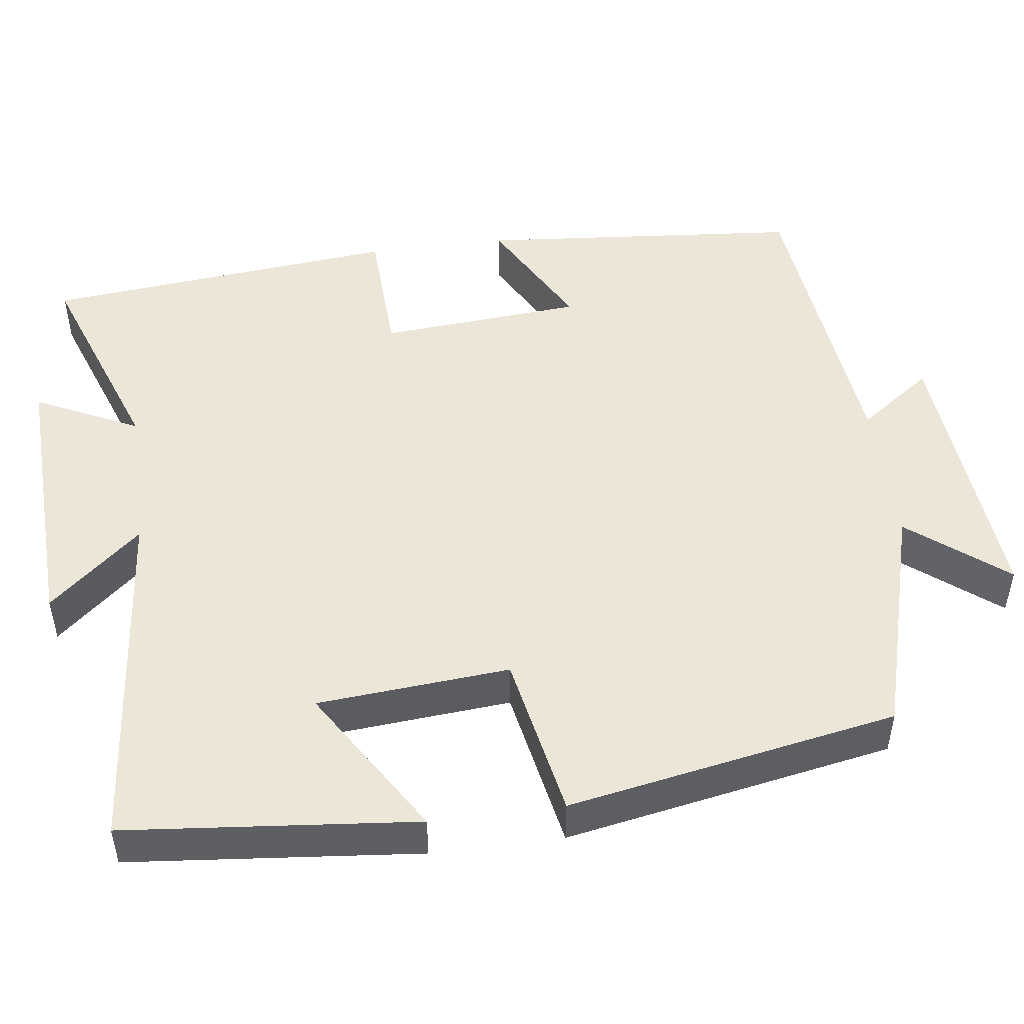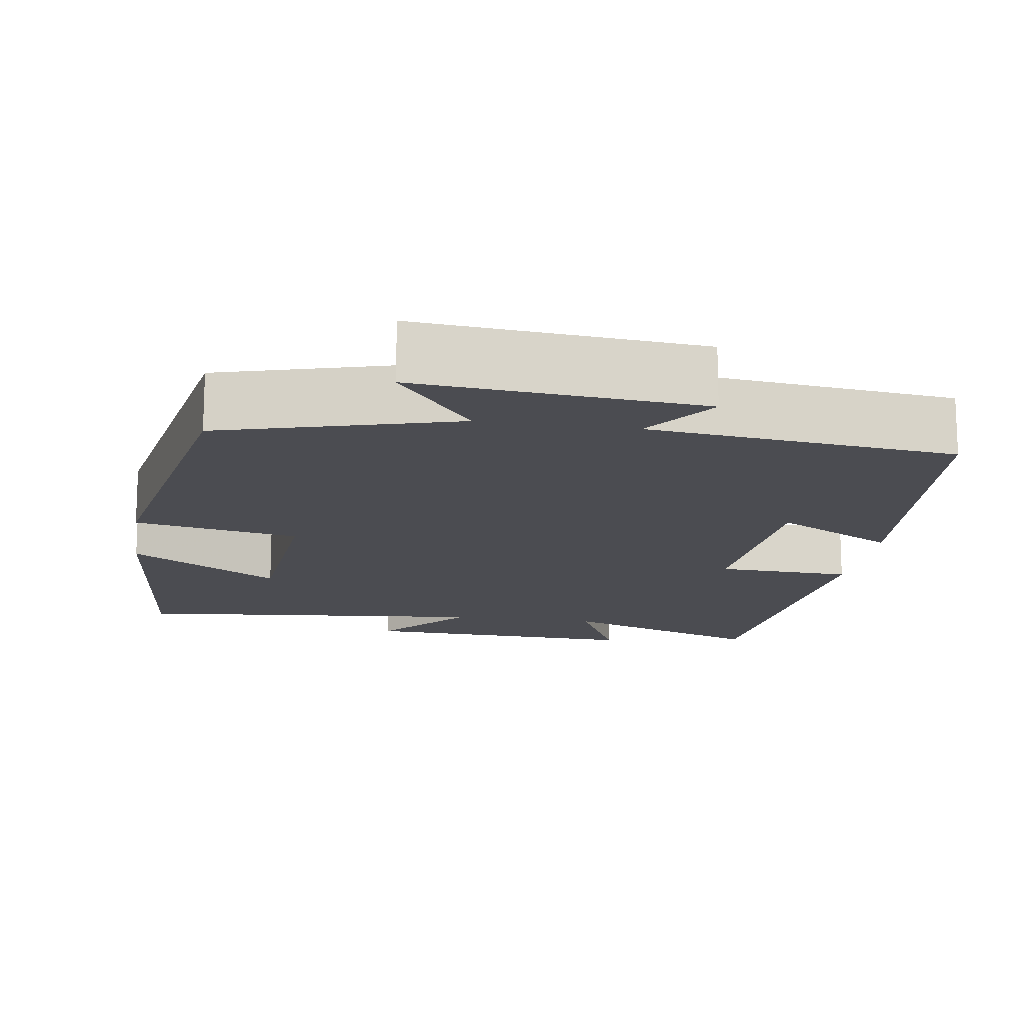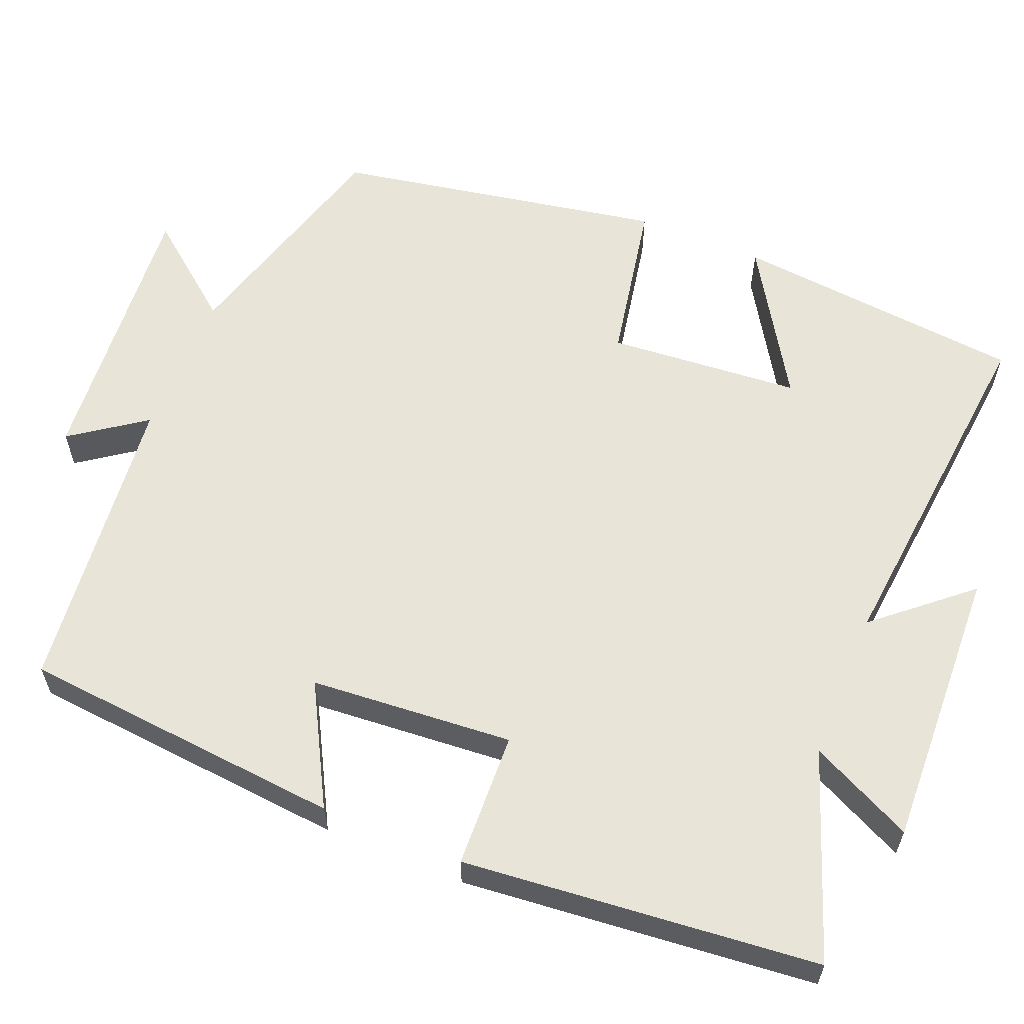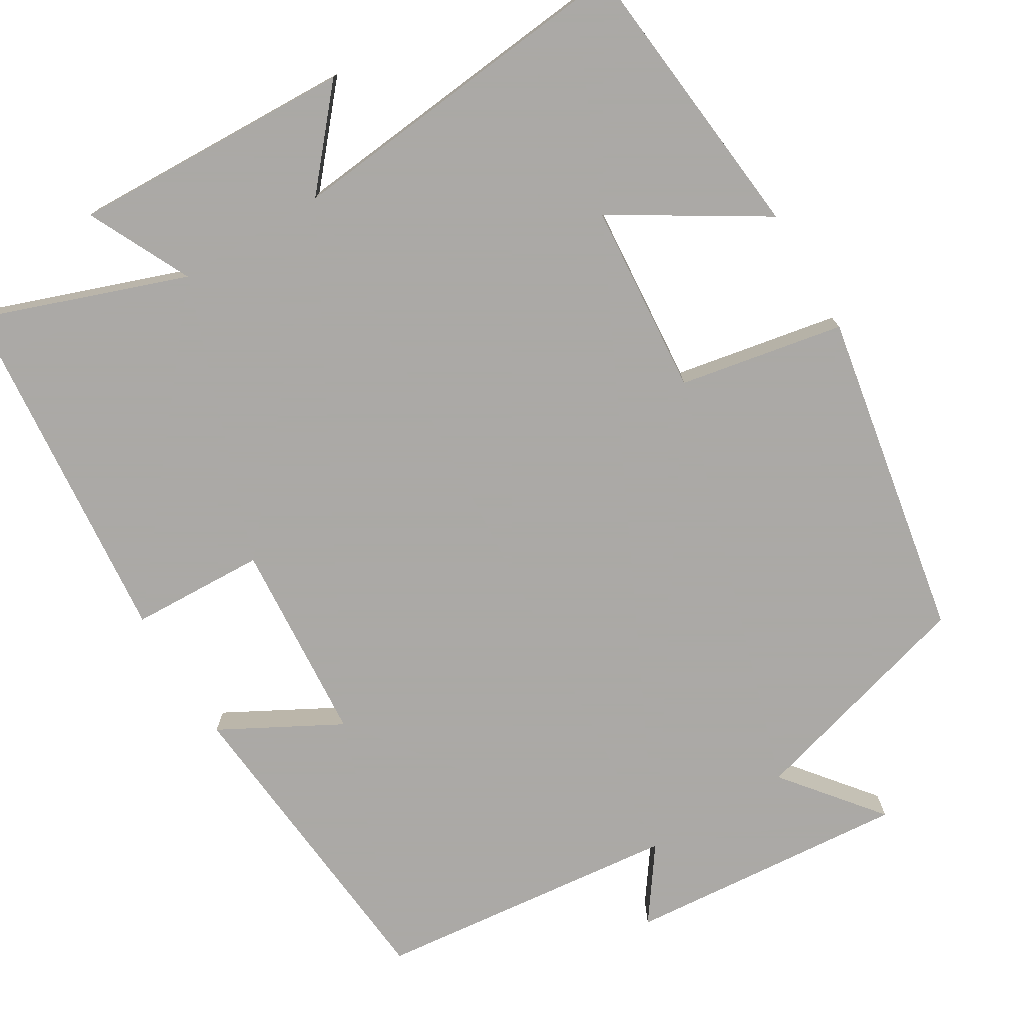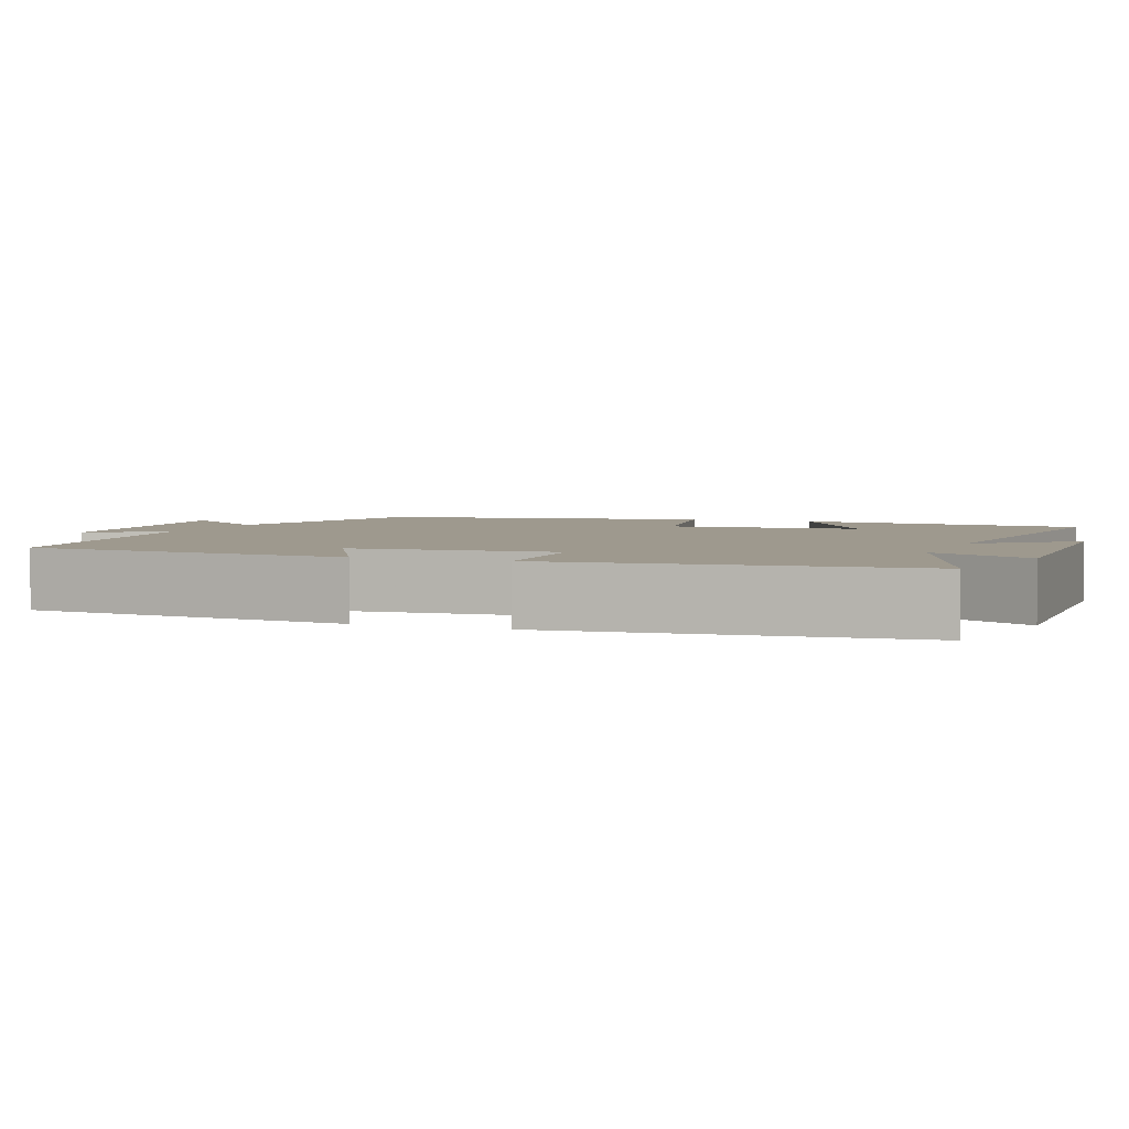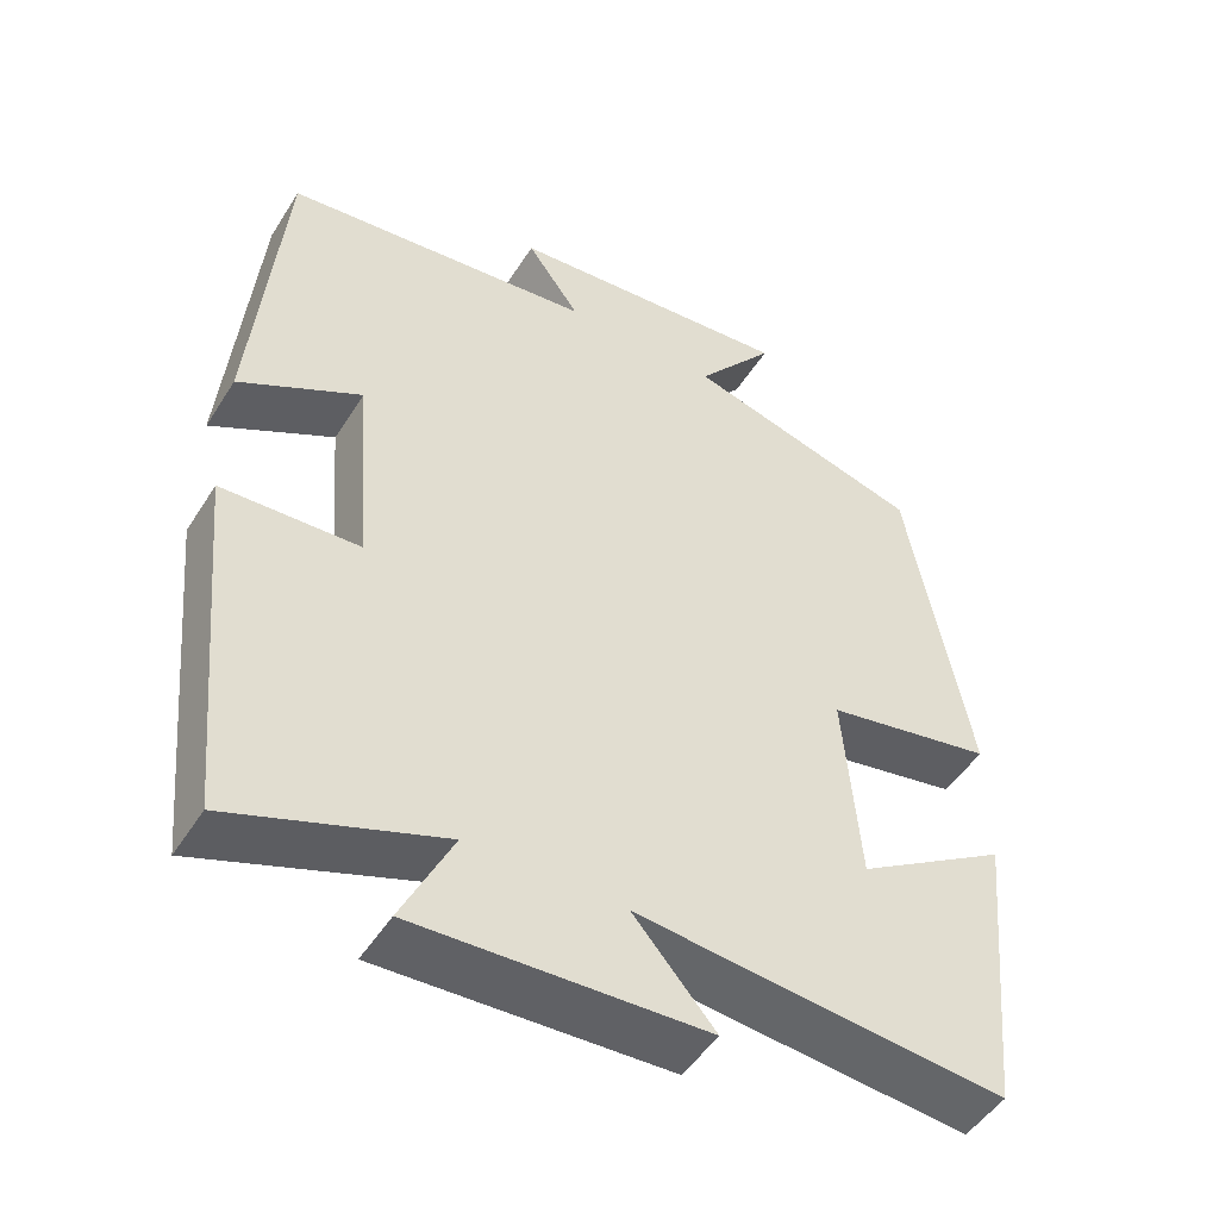
<metadata>
{"format":"obj","ext":"obj","renderer":"f3d","projection":"perspective","resolution":1024,"background":"white","views":[{"elev":49.1,"azim":-97.6,"up":"+Y"},{"elev":-15.3,"azim":-8.8,"up":"+Y"},{"elev":60.0,"azim":112.3,"up":"+Y"},{"elev":-75.5,"azim":-148.9,"up":"+Y"},{"elev":3.5,"azim":111.3,"up":"+Y"},{"elev":-49.3,"azim":148.9,"up":"+Z"}]}
</metadata>
<code>
v -0.463 0.07 -0.546
v -0.5 0.07 -0.173
v -0.309 0.07 -0.291
v -0.289 0.07 -0.045
v -0.5 0.07 -0.005
v -0.423 0.07 0.416
v -0.124 0.07 0.5
v -0.223 0.07 0.624
v 0.139 0.07 0.594
v 0.072 0.07 0.5
v 0.463 0.07 0.458
v 0.5 0.07 0.043
v 0.347 0.07 0.126
v 0.327 0.07 -0.134
v 0.5 0.07 -0.141
v 0.456 0.07 -0.595
v 0.193 0.07 -0.5
v 0.257 0.07 -0.632
v -0.105 0.07 -0.618
v -0.003 0.07 -0.5
v -0.463 0 -0.546
v -0.5 0 -0.173
v -0.309 0 -0.291
v -0.289 0 -0.045
v -0.5 0 -0.005
v -0.423 0 0.416
v -0.124 0 0.5
v -0.223 0 0.624
v 0.139 0 0.594
v 0.072 0 0.5
v 0.463 0 0.458
v 0.5 0 0.043
v 0.347 0 0.126
v 0.327 0 -0.134
v 0.5 0 -0.141
v 0.456 0 -0.595
v 0.193 0 -0.5
v 0.257 0 -0.632
v -0.105 0 -0.618
v -0.003 0 -0.5
f 17 18 19 20
f 14 15 16 17
f 13 14 17 20
f 10 11 12 13
f 10 13 20
f 7 8 9 10
f 4 5 6 7
f 3 4 7 10
f 20 1 2 3
f 3 10 20
f 40 39 38 37
f 37 36 35 34
f 40 37 34 33
f 33 32 31 30
f 40 33 30
f 30 29 28 27
f 27 26 25 24
f 30 27 24 23
f 23 22 21 40
f 40 30 23
f 1 21 22 2
f 2 22 23 3
f 3 23 24 4
f 4 24 25 5
f 5 25 26 6
f 6 26 27 7
f 7 27 28 8
f 8 28 29 9
f 9 29 30 10
f 10 30 31 11
f 11 31 32 12
f 12 32 33 13
f 13 33 34 14
f 14 34 35 15
f 15 35 36 16
f 16 36 37 17
f 17 37 38 18
f 18 38 39 19
f 19 39 40 20
f 20 40 21 1

</code>
